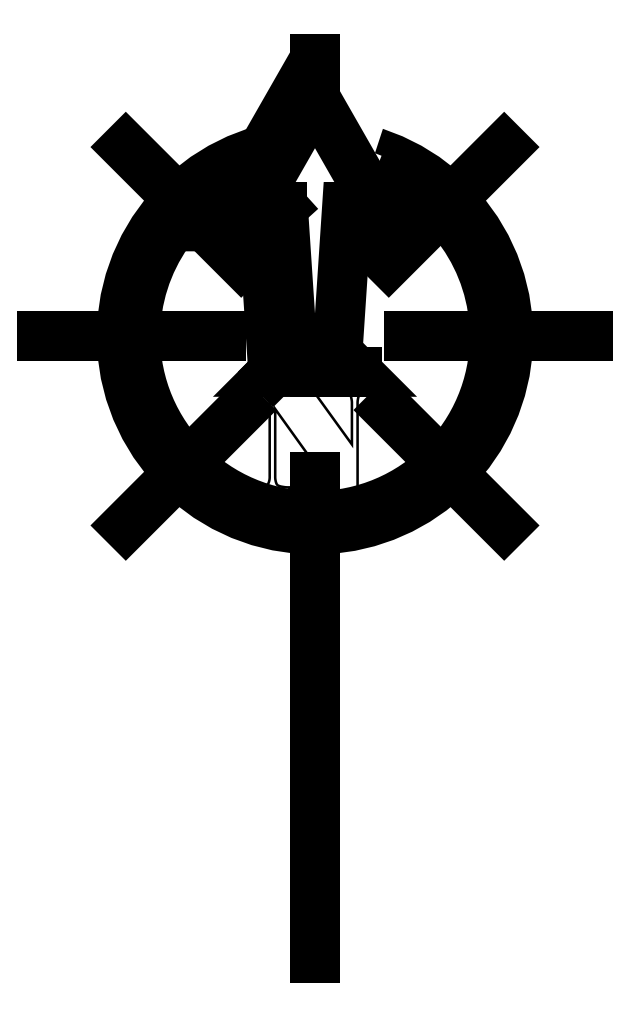
<metadata>
{"format":"dxf","ext":"dxf","renderer":"ezdxf+matplotlib","layout":"modelspace","background":"white","min_lineweight":24,"dpi":150}
</metadata>
<code>
0
SECTION
2
ENTITIES
0
LINE
8
Ceco.NET 23
10
-0.06848
20
0.8353
30
0
11
-0.1063
21
0.8138
31
0
0
LINE
8
Ceco.NET 23
10
-0.08207
20
0.7736
30
0
11
-0.2104
21
0.902
31
0
0
ARC
8
Ceco.NET 23
10
0
20
0.6916
30
0
40
0.1999
50
110.2
51
180
0
LWPOLYLINE
8
Ceco.NET 23
90
        2
70
     0
43
0.02856
10
-0.0711
20
0.9087
42
0.3243
10
-0.2285
20
0.6916
0
LINE
8
Ceco.NET 23
10
-0.08207
20
0.6095
30
0
11
-0.2104
21
0.4811
31
0
0
ARC
8
Ceco.NET 23
10
0
20
0.6916
30
0
40
0.1999
50
180
51
270
0
LWPOLYLINE
8
Ceco.NET 23
90
        5
70
     0
43
0
10
3.6e-15
20
1
10
-0.1063
20
0.8138
10
-0.05713
20
0.8138
10
-0.04642
20
0.6521
10
3.6e-15
20
0.6521
0
LWPOLYLINE
8
Ceco.NET 23
90
        2
70
     0
43
0.02856
10
-0.2285
20
0.6916
42
0.4142
10
3.6e-15
20
0.4631
42
0.4142
0
LINE
8
Ceco.NET 23
10
-0.08889
20
0.8138
30
0
11
-0.08889
21
0.824
31
0
0
LINE
8
Ceco.NET 23
10
-0.09116
20
0.8138
30
0
11
-0.09116
21
0.8227
31
0
0
LINE
8
Ceco.NET 23
10
-0.09342
20
0.8138
30
0
11
-0.09342
21
0.8213
31
0
0
LINE
8
Ceco.NET 23
10
-0.09569
20
0.8138
30
0
11
-0.09569
21
0.82
31
0
0
LINE
8
Ceco.NET 23
10
-0.09796
20
0.8138
30
0
11
-0.09796
21
0.8187
31
0
0
LINE
8
Ceco.NET 23
10
-0.1002
20
0.8138
30
0
11
-0.1002
21
0.8174
31
0
0
LINE
8
Ceco.NET 23
10
-0.1025
20
0.8138
30
0
11
-0.1025
21
0.8161
31
0
0
LINE
8
Ceco.NET 23
10
-0.1048
20
0.8138
30
0
11
-0.1048
21
0.8148
31
0
0
LINE
8
Ceco.NET 23
10
-0.1046
20
0.6916
30
0
11
-0.3033
21
0.6916
31
0
0
ARC
8
Ceco.NET 23
10
0
20
0.6916
30
0
40
0.1999
50
270
51
0
0
LINE
8
Ceco.NET 23
10
0.08207
20
0.6095
30
0
11
0.2104
21
0.4811
31
0
0
LWPOLYLINE
8
Ceco.NET 23
90
        2
70
     0
43
0.02856
10
3.6e-15
20
0.4631
42
0.4142
10
0.2285
20
0.6916
42
1
0
LWPOLYLINE
8
Ceco.NET 23
90
       85
70
     0
43
0.002856
10
-0.04425
20
0.5364
10
-0.04425
20
0.5344
10
-0.0441
20
0.5325
10
-0.04381
20
0.5308
10
-0.04351
20
0.5295
10
-0.04306
20
0.5281
10
-0.04261
20
0.5271
10
-0.04201
20
0.5264
10
-0.04141
20
0.5258
10
-0.04066
20
0.5253
10
-0.03961
20
0.525
10
-0.03842
20
0.5246
10
-0.03692
20
0.5243
10
-0.03512
20
0.524
10
-0.03318
20
0.5237
10
-0.03093
20
0.5235
10
-0.02854
20
0.5235
10
-0.02854
20
0.519
10
-0.06671
20
0.519
10
-0.06671
20
0.5235
10
-0.06566
20
0.5235
10
-0.06356
20
0.5235
10
-0.06162
20
0.5237
10
-0.05982
20
0.524
10
-0.05818
20
0.5243
10
-0.05683
20
0.5246
10
-0.05563
20
0.525
10
-0.05458
20
0.5253
10
-0.05383
20
0.5258
10
-0.05309
20
0.5264
10
-0.05234
20
0.5271
10
-0.05174
20
0.5281
10
-0.05129
20
0.5293
10
-0.05084
20
0.5308
10
-0.05054
20
0.5323
10
-0.05039
20
0.5341
10
-0.05039
20
0.5359
10
-0.05039
20
0.6298
10
-0.06671
20
0.6298
10
-0.06671
20
0.6343
10
-0.004438
20
0.6343
10
0.04107
20
0.5713
10
0.04107
20
0.6162
10
0.04107
20
0.6183
10
0.04092
20
0.6201
10
0.04062
20
0.6217
10
0.04032
20
0.6232
10
0.04002
20
0.6245
10
0.03942
20
0.6256
10
0.03897
20
0.6263
10
0.03837
20
0.6269
10
0.03748
20
0.6275
10
0.03628
20
0.6281
10
0.03493
20
0.6286
10
0.03343
20
0.629
10
0.03164
20
0.6293
10
0.02969
20
0.6296
10
0.0276
20
0.6298
10
0.02535
20
0.6298
10
0.0249
20
0.6298
10
0.0249
20
0.6343
10
0.06307
20
0.6343
10
0.06307
20
0.6298
10
0.06187
20
0.6298
10
0.05978
20
0.6298
10
0.05798
20
0.6296
10
0.05619
20
0.6293
10
0.05454
20
0.629
10
0.05319
20
0.6287
10
0.05199
20
0.6283
10
0.05095
20
0.6278
10
0.0502
20
0.6274
10
0.0496
20
0.6266
10
0.049
20
0.6257
10
0.04855
20
0.6245
10
0.0481
20
0.6233
10
0.0478
20
0.6219
10
0.0475
20
0.6201
10
0.04735
20
0.6183
10
0.04735
20
0.6162
10
0.04735
20
0.519
10
0.02146
20
0.519
10
-0.04425
20
0.6106
10
-0.04425
20
0.5364
10
-0.04425
20
0.5364
0
ARC
8
Ceco.NET 23
10
0
20
0.6916
30
0
40
0.1999
50
0
51
69.82
0
LINE
8
Ceco.NET 23
10
0.08207
20
0.7736
30
0
11
0.2104
21
0.902
31
0
0
SOLID
8
Ceco.NET 23
10
0
20
1
30
0
11
0
21
0.9568
31
0
12
0.1063
22
0.8138
32
0
13
0.06943
23
0.8353
33
0
0
LWPOLYLINE
8
Ceco.NET 23
90
        2
70
     0
43
0.02856
10
0.0711
20
0.9087
42
-0.3243
10
0.2285
20
0.6916
0
LWPOLYLINE
8
Ceco.NET 23
90
        7
70
     1
43
0
10
-0.0357
20
0.8353
10
-0.02499
20
0.6735
10
0.02499
20
0.6735
10
0.0357
20
0.8353
10
0.06943
20
0.8353
10
3.6e-15
20
0.9568
10
-0.06943
20
0.8353
0
LINE
8
Ceco.NET 23
10
0
20
1
30
0
11
0
21
0.9568
31
0
0
SOLID
8
Ceco.NET 23
10
0.0357
20
0.8353
30
0
11
0.05713
21
0.8138
31
0
12
0.02499
22
0.6735
32
0
13
0.04642
23
0.6521
33
0
0
LINE
8
Ceco.NET 23
10
-0.0357
20
0.8353
30
0
11
-0.05941
21
0.8138
31
0
0
LINE
8
Ceco.NET 23
10
-0.03901
20
0.832
30
0
11
-0.03901
21
0.8353
31
0
0
LINE
8
Ceco.NET 23
10
-0.04128
20
0.8297
30
0
11
-0.04128
21
0.8353
31
0
0
LINE
8
Ceco.NET 23
10
-0.04354
20
0.8274
30
0
11
-0.04354
21
0.8353
31
0
0
LINE
8
Ceco.NET 23
10
-0.04581
20
0.8252
30
0
11
-0.04581
21
0.8353
31
0
0
LINE
8
Ceco.NET 23
10
-0.04808
20
0.8229
30
0
11
-0.04808
21
0.8353
31
0
0
LINE
8
Ceco.NET 23
10
-0.05035
20
0.8206
30
0
11
-0.05035
21
0.8353
31
0
0
LINE
8
Ceco.NET 23
10
-0.05261
20
0.8184
30
0
11
-0.05261
21
0.8353
31
0
0
LINE
8
Ceco.NET 23
10
-0.05488
20
0.8161
30
0
11
-0.05488
21
0.8353
31
0
0
LINE
8
Ceco.NET 23
10
-0.05715
20
0.8138
30
0
11
-0.05715
21
0.8353
31
0
0
LINE
8
Ceco.NET 23
10
-0.05941
20
0.8138
30
0
11
-0.05941
21
0.8353
31
0
0
LINE
8
Ceco.NET 23
10
-0.06168
20
0.8138
30
0
11
-0.06168
21
0.8353
31
0
0
LINE
8
Ceco.NET 23
10
-0.06395
20
0.8138
30
0
11
-0.06395
21
0.8353
31
0
0
LINE
8
Ceco.NET 23
10
-0.06622
20
0.8138
30
0
11
-0.06622
21
0.8353
31
0
0
LINE
8
Ceco.NET 23
10
-0.06848
20
0.8138
30
0
11
-0.06848
21
0.8353
31
0
0
LINE
8
Ceco.NET 23
10
-0.07075
20
0.8138
30
0
11
-0.07075
21
0.8345
31
0
0
LINE
8
Ceco.NET 23
10
-0.07302
20
0.8138
30
0
11
-0.07302
21
0.8332
31
0
0
LINE
8
Ceco.NET 23
10
-0.03674
20
0.8342
30
0
11
-0.03674
21
0.8353
31
0
0
LINE
8
Ceco.NET 23
10
-0.07528
20
0.8138
30
0
11
-0.07528
21
0.8319
31
0
0
LINE
8
Ceco.NET 23
10
-0.07755
20
0.8138
30
0
11
-0.07755
21
0.8306
31
0
0
LINE
8
Ceco.NET 23
10
-0.07982
20
0.8138
30
0
11
-0.07982
21
0.8292
31
0
0
LINE
8
Ceco.NET 23
10
-0.08209
20
0.8138
30
0
11
-0.08209
21
0.8279
31
0
0
LINE
8
Ceco.NET 23
10
-0.08435
20
0.8138
30
0
11
-0.08435
21
0.8266
31
0
0
LINE
8
Ceco.NET 23
10
-0.08662
20
0.8138
30
0
11
-0.08662
21
0.8253
31
0
0
LINE
8
Ceco.NET 23
10
0.07435
20
0.8138
30
0
11
0.07435
21
0.8324
31
0
0
LINE
8
Ceco.NET 23
10
0.07208
20
0.8138
30
0
11
0.07208
21
0.8337
31
0
0
LINE
8
Ceco.NET 23
10
0.06982
20
0.8138
30
0
11
0.06982
21
0.835
31
0
0
LINE
8
Ceco.NET 23
10
0.06755
20
0.8138
30
0
11
0.06755
21
0.8353
31
0
0
LINE
8
Ceco.NET 23
10
0.06528
20
0.8138
30
0
11
0.06528
21
0.8353
31
0
0
LINE
8
Ceco.NET 23
10
0.06301
20
0.8138
30
0
11
0.06301
21
0.8353
31
0
0
LINE
8
Ceco.NET 23
10
0.06075
20
0.8138
30
0
11
0.06075
21
0.8353
31
0
0
LINE
8
Ceco.NET 23
10
0.05848
20
0.8138
30
0
11
0.05848
21
0.8353
31
0
0
LINE
8
Ceco.NET 23
10
0.05621
20
0.8148
30
0
11
0.05621
21
0.8353
31
0
0
LINE
8
Ceco.NET 23
10
0.05395
20
0.817
30
0
11
0.05395
21
0.8353
31
0
0
LINE
8
Ceco.NET 23
10
0.05168
20
0.8193
30
0
11
0.05168
21
0.8353
31
0
0
LINE
8
Ceco.NET 23
10
0.04941
20
0.8216
30
0
11
0.04941
21
0.8353
31
0
0
LINE
8
Ceco.NET 23
10
0.04714
20
0.8238
30
0
11
0.04714
21
0.8353
31
0
0
LINE
8
Ceco.NET 23
10
0.04488
20
0.8261
30
0
11
0.04488
21
0.8353
31
0
0
LINE
8
Ceco.NET 23
10
0.04261
20
0.8284
30
0
11
0.04261
21
0.8353
31
0
0
LINE
8
Ceco.NET 23
10
0.04034
20
0.8306
30
0
11
0.04034
21
0.8353
31
0
0
LINE
8
Ceco.NET 23
10
0.03808
20
0.8329
30
0
11
0.03808
21
0.8353
31
0
0
LINE
8
Ceco.NET 23
10
0.03581
20
0.8352
30
0
11
0.03581
21
0.8353
31
0
0
LINE
8
Ceco.NET 23
10
0.1061
20
0.8138
30
0
11
0.1061
21
0.814
31
0
0
LINE
8
Ceco.NET 23
10
0.1038
20
0.8138
30
0
11
0.1038
21
0.8153
31
0
0
LINE
8
Ceco.NET 23
10
0.1016
20
0.8138
30
0
11
0.1016
21
0.8166
31
0
0
LINE
8
Ceco.NET 23
10
0.09929
20
0.8138
30
0
11
0.09929
21
0.8179
31
0
0
LINE
8
Ceco.NET 23
10
0.09702
20
0.8138
30
0
11
0.09702
21
0.8193
31
0
0
LINE
8
Ceco.NET 23
10
0.09476
20
0.8138
30
0
11
0.09476
21
0.8206
31
0
0
LINE
8
Ceco.NET 23
10
0.09249
20
0.8138
30
0
11
0.09249
21
0.8219
31
0
0
LINE
8
Ceco.NET 23
10
0.09022
20
0.8138
30
0
11
0.09022
21
0.8232
31
0
0
LINE
8
Ceco.NET 23
10
0.08795
20
0.8138
30
0
11
0.08795
21
0.8245
31
0
0
LINE
8
Ceco.NET 23
10
0.08569
20
0.8138
30
0
11
0.08569
21
0.8258
31
0
0
LINE
8
Ceco.NET 23
10
0.08342
20
0.8138
30
0
11
0.08342
21
0.8272
31
0
0
LINE
8
Ceco.NET 23
10
0.08115
20
0.8138
30
0
11
0.08115
21
0.8285
31
0
0
LINE
8
Ceco.NET 23
10
0.07889
20
0.8138
30
0
11
0.07889
21
0.8298
31
0
0
LINE
8
Ceco.NET 23
10
0.07662
20
0.8138
30
0
11
0.07662
21
0.8311
31
0
0
LINE
8
Ceco.NET 23
10
0.1046
20
0.6916
30
0
11
0.3033
21
0.6916
31
0
0
LINE
8
Ceco.NET 23
10
0
20
0.6521
30
0
11
0.04642
21
0.6521
31
0
0
LWPOLYLINE
8
Ceco.NET 23
90
        5
70
     0
43
0
10
-0.02499
20
0.6735
10
-0.04642
20
0.6521
10
0.04642
20
0.6521
10
0.02499
20
0.6735
10
-0.02499
20
0.6735
0
HATCH
8
Ceco.NET 23
10
0
20
0
30
0
210
0
220
0
230
1
2
LINE
70
     0
71
     0
91
        1
92
        7
72
     0
73
     1
93
        4
10
-0.02499
20
0.6735
10
-0.04642
20
0.6521
10
0.04642
20
0.6521
10
0.02499
20
0.6735
97
        0
75
     0
76
     1
52
90
41
0.0008569
77
     0
78
     1
53
90
43
-3.208
44
0.7075
45
-0.002721
46
0
79
     0
47
0.02711
98
        1
10
-0.001834
20
0.6682
0
LINE
8
Ceco.NET 23
10
-0.02499
20
0.6735
30
0
11
-0.04642
21
0.6521
31
0
0
LINE
8
Ceco.NET 23
10
0
20
0.5347
30
0
11
0
21
0.1824
31
0
0
LINE
8
Ceco.NET 23
10
0
20
0.4631
30
0
11
0
21
0
31
0
0
ENDSEC
0
EOF

</code>
